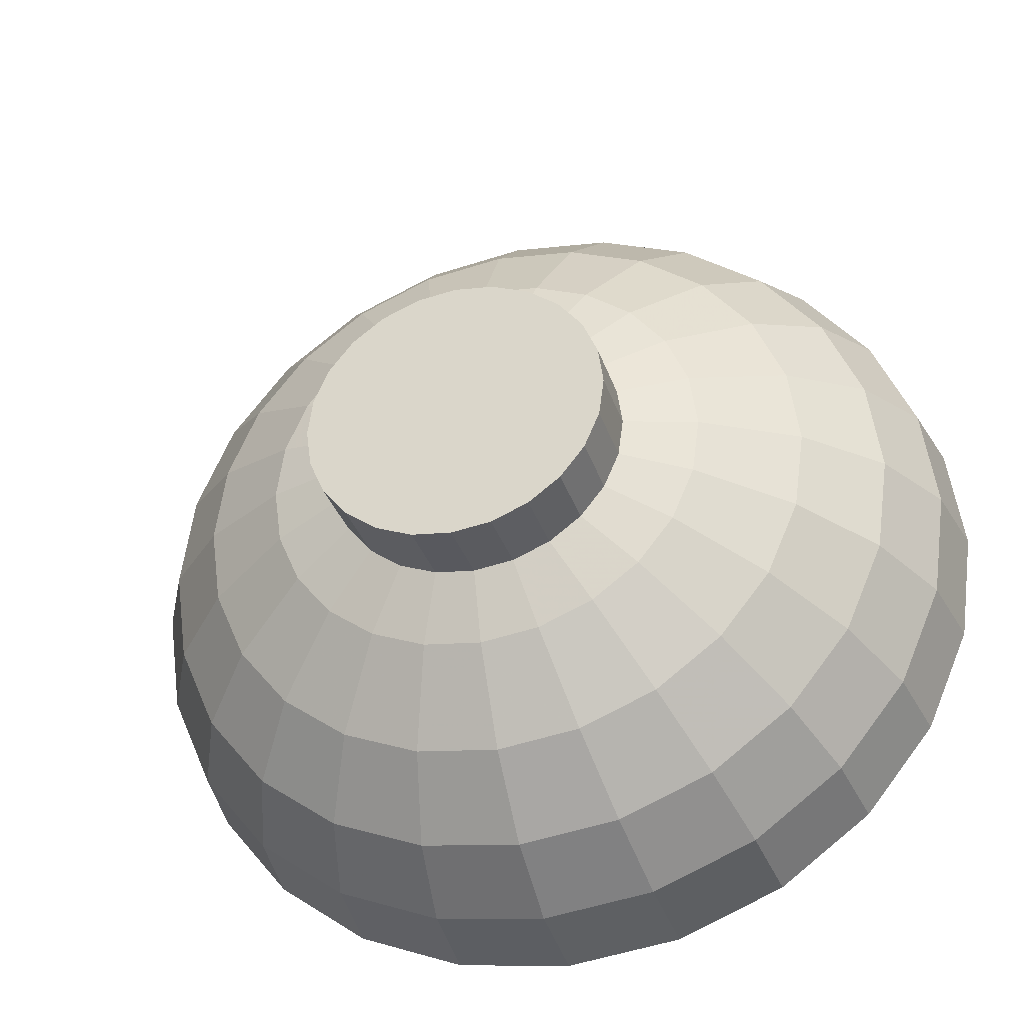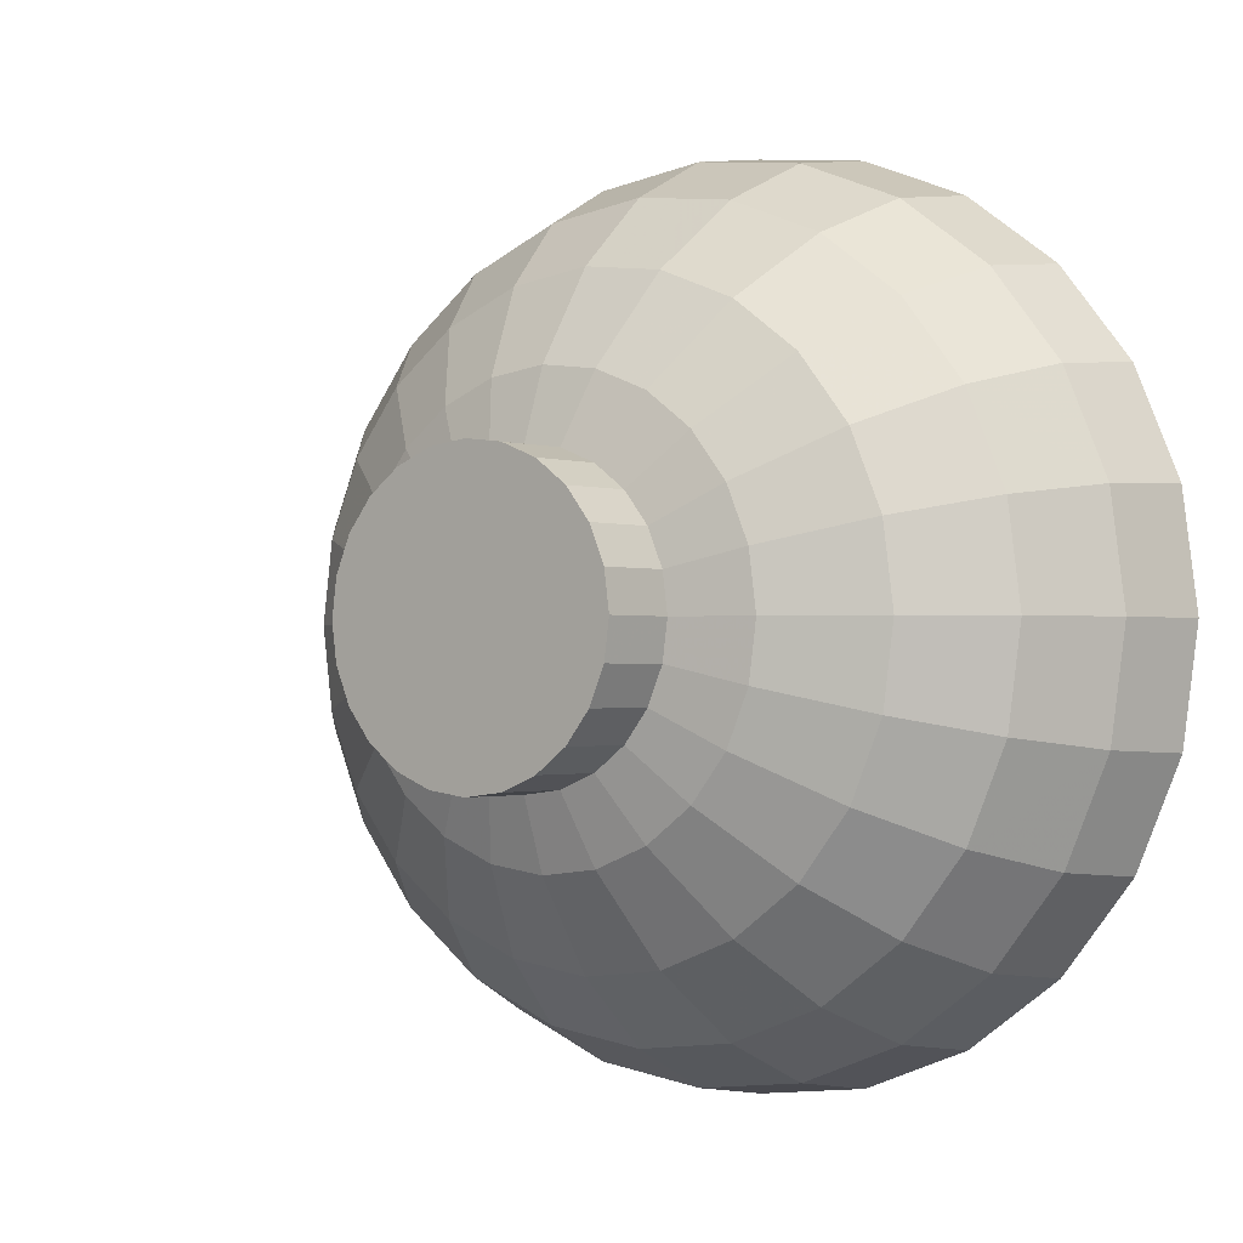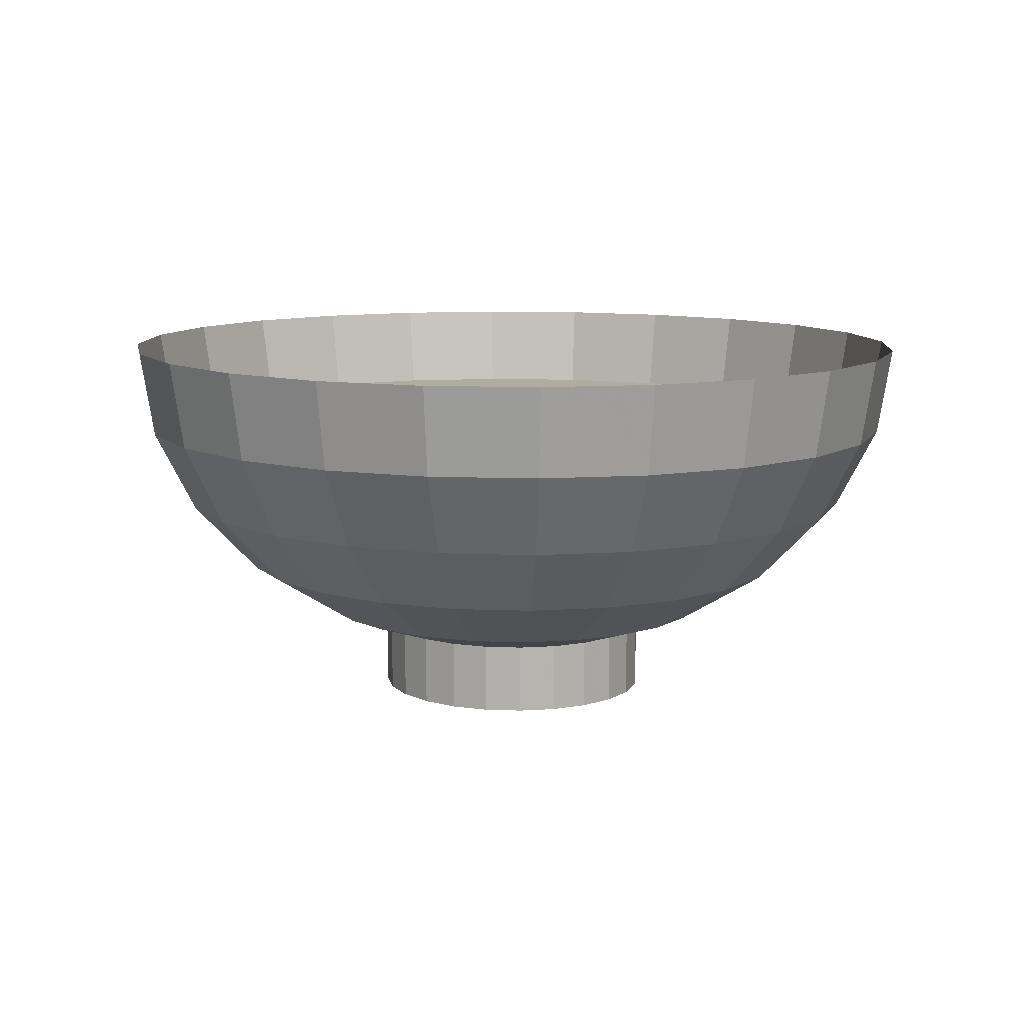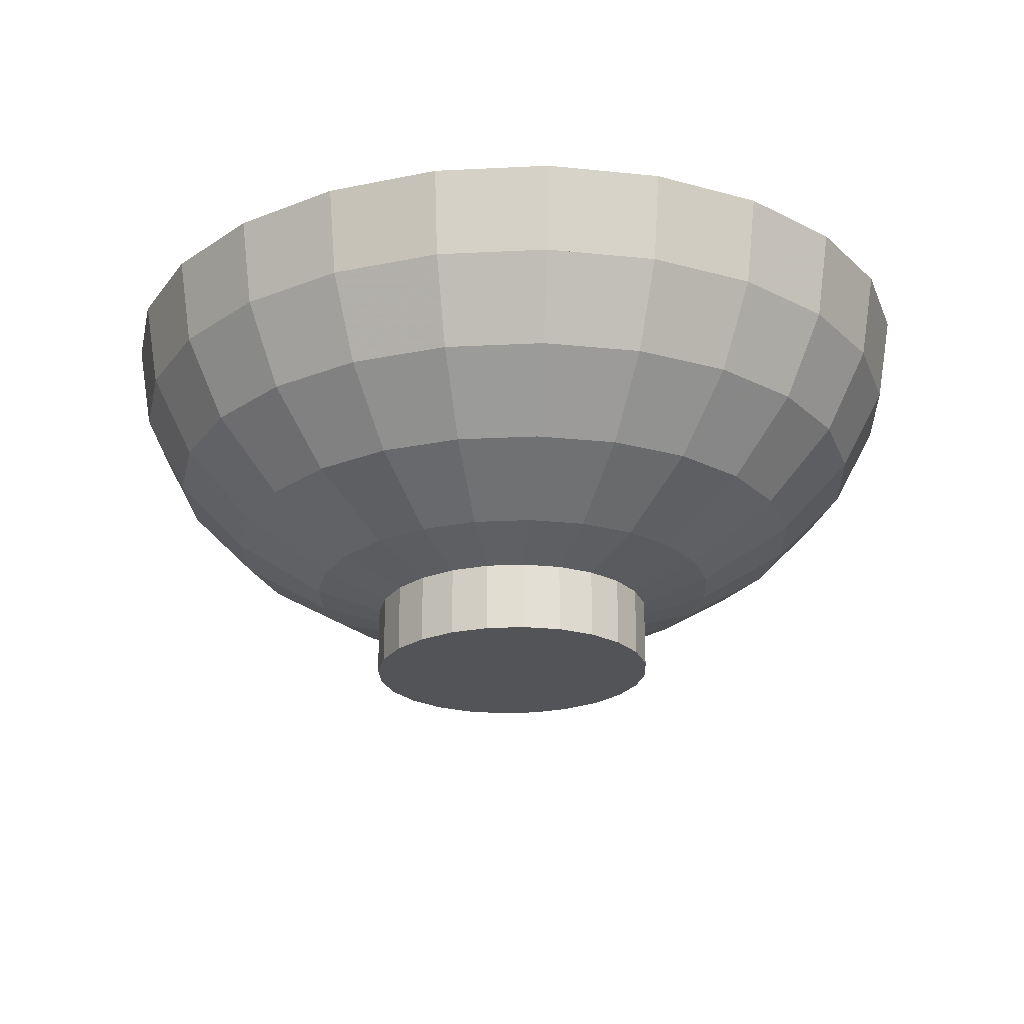
<metadata>
{"format":"obj","ext":"obj","renderer":"f3d","projection":"perspective","resolution":1024,"background":"white","views":[{"elev":-32.9,"azim":-163.0,"up":"+Y"},{"elev":-1.2,"azim":-140.1,"up":"+Y"},{"elev":9.9,"azim":72.2,"up":"+Z"},{"elev":-23.5,"azim":-153.7,"up":"+Z"}]}
</metadata>
<code>
v 0.01745 -0.06201 0.01679
v 0 -0.0642 0.01679
v -0.01745 -0.06201 0.01679
v -0.03371 -0.0556 0.01679
v -0.04767 -0.0454 0.01679
v -0.05839 -0.0321 0.01679
v -0.06512 -0.01662 0.01679
v -0.06742 0 0.01679
v -0.06512 0.01662 0.01679
v -0.05839 0.0321 0.01679
v -0.04767 0.0454 0.01679
v -0.03371 0.0556 0.01679
v -0.01745 0.06201 0.01679
v 0 0.0642 0.01679
v 0.01745 0.06201 0.01679
v 0.03371 0.0556 0.01679
v 0.04767 0.0454 0.01679
v 0.05839 0.0321 0.01679
v 0.06512 0.01662 0.01679
v 0.06742 0 0.01679
v 0.06512 -0.01662 0.01679
v 0.05839 -0.0321 0.01679
v 0.04767 -0.0454 0.01679
v 0.03371 -0.0556 0.01679
v 0.01807 -0.0642 0.03078
v 0 -0.06647 0.03078
v -0.01807 -0.0642 0.03078
v -0.0349 -0.05756 0.03078
v -0.04935 -0.047 0.03078
v -0.06045 -0.03323 0.03078
v -0.06742 -0.0172 0.03078
v -0.0698 0 0.03078
v -0.06742 0.0172 0.03078
v -0.06045 0.03323 0.03078
v -0.04935 0.047 0.03078
v -0.0349 0.05756 0.03078
v -0.01807 0.0642 0.03078
v 0 0.06647 0.03078
v 0.01807 0.0642 0.03078
v 0.0349 0.05756 0.03078
v 0.04935 0.047 0.03078
v 0.06045 0.03323 0.03078
v 0.06742 0.0172 0.03078
v 0.0698 0 0.03078
v 0.06742 -0.0172 0.03078
v 0.06045 -0.03323 0.03078
v 0.04935 -0.047 0.03078
v 0.0349 -0.05756 0.03078
v 0.01564 -0.0556 0.003752
v 0.03022 -0.04985 0.003752
v 0.01277 -0.0454 -0.007445
v 0.02468 -0.0407 -0.007445
v 0.01745 -0.02878 -0.01604
v 0.009033 -0.0321 -0.01604
v 0 -0.03323 -0.01604
v 0 -0.047 -0.007445
v 0 -0.05756 0.003752
v -0.05839 -0.0149 0.003752
v -0.06045 0 0.003752
v -0.05839 0.0149 0.003752
v -0.05235 0.02878 0.003752
v -0.04274 0.0407 0.003752
v -0.03022 0.04985 0.003752
v -0.01564 0.0556 0.003752
v 0 0.05756 0.003752
v 0.01564 0.0556 0.003752
v 0.03022 0.04985 0.003752
v 0.04274 0.0407 0.003752
v 0.0349 0.03323 -0.007445
v 0.02468 0.0407 -0.007445
v 0.02468 0.0235 -0.01604
v 0.01745 0.02878 -0.01604
v 0.01277 0.01216 -0.02144
v 0.009033 0.0149 -0.02144
v 0 0 -0.02328
v 0.01564 0.008601 -0.02144
v 0.01745 0.004452 -0.02144
v 0.01807 0 -0.02144
v 0.01745 -0.004452 -0.02144
v 0.01564 -0.008601 -0.02144
v 0.01277 -0.01216 -0.02144
v 0.009033 -0.0149 -0.02144
v 0.004676 -0.01662 -0.02144
v 0 -0.0172 -0.02144
v -0.004676 -0.01662 -0.02144
v -0.009033 -0.0321 -0.01604
v -0.01277 -0.0454 -0.007445
v -0.01564 -0.0556 0.003752
v -0.03022 -0.04985 0.003752
v -0.04274 -0.0407 0.003752
v -0.05235 -0.02878 0.003752
v -0.04274 -0.0235 -0.007445
v -0.04767 -0.01216 -0.007445
v -0.04935 0 -0.007445
v -0.04767 0.01216 -0.007445
v -0.04274 0.0235 -0.007445
v -0.0349 0.03323 -0.007445
v -0.02468 0.0407 -0.007445
v -0.01277 0.0454 -0.007445
v 0 0.047 -0.007445
v 0.01277 0.0454 -0.007445
v 0.009033 0.0321 -0.01604
v 0.004676 0.01662 -0.02144
v 0 0.0172 -0.02144
v -0.004676 0.01662 -0.02144
v 0 0.03323 -0.01604
v -0.009033 0.0321 -0.01604
v -0.009033 0.0149 -0.02144
v -0.01745 0.02878 -0.01604
v -0.01277 0.01216 -0.02144
v -0.02468 0.0235 -0.01604
v -0.01564 0.008601 -0.02144
v -0.03022 0.01662 -0.01604
v -0.01745 0.004452 -0.02144
v -0.03371 0.008601 -0.01604
v -0.01807 0 -0.02144
v -0.0349 0 -0.01604
v -0.03371 -0.008601 -0.01604
v -0.01745 -0.004452 -0.02144
v -0.01564 -0.008601 -0.02144
v -0.03022 -0.01662 -0.01604
v -0.0349 -0.03323 -0.007445
v -0.02468 -0.0407 -0.007445
v -0.02468 -0.0235 -0.01604
v -0.01745 -0.02878 -0.01604
v -0.01277 -0.01216 -0.02144
v -0.009033 -0.0149 -0.02144
v 0.02468 -0.0235 -0.01604
v 0.03022 -0.01662 -0.01604
v 0.03371 -0.008601 -0.01604
v 0.0349 0 -0.01604
v 0.03371 0.008601 -0.01604
v 0.04767 0.01216 -0.007445
v 0.04935 0 -0.007445
v 0.06045 0 0.003752
v 0.05839 -0.0149 0.003752
v 0.04767 -0.01216 -0.007445
v 0.04274 -0.0235 -0.007445
v 0.05235 -0.02878 0.003752
v 0.04274 -0.0407 0.003752
v 0.0349 -0.03323 -0.007445
v 0.05839 0.0149 0.003752
v 0.04274 0.0235 -0.007445
v 0.05235 0.02878 0.003752
v 0.03022 0.01662 -0.01604
v -0.02299 0.005868 -0.01874
v -0.02062 0.01133 -0.01874
v -0.01683 0.01603 -0.01874
v -0.0119 0.01963 -0.01874
v -0.01683 -0.01603 -0.01874
v -0.02062 -0.01133 -0.01874
v -0.02299 -0.005868 -0.01874
v -0.02381 0 -0.01874
v -0.006162 0.0219 -0.01874
v -0.0119 -0.01963 -0.01874
v 0 0.02267 -0.01874
v -0.006162 -0.0219 -0.01874
v 0.006162 0.0219 -0.01874
v 0 -0.02267 -0.01874
v 0.0119 0.01963 -0.01874
v 0.006162 -0.0219 -0.01874
v 0.01683 0.01603 -0.01874
v 0.0119 -0.01963 -0.01874
v 0.02062 0.01133 -0.01874
v 0.02299 0.005868 -0.01874
v 0.02381 0 -0.01874
v 0.02299 -0.005868 -0.01874
v 0.02062 -0.01133 -0.01874
v 0.01683 -0.01603 -0.01874
v -0.02381 0 -0.0308
v -0.02299 0.005868 -0.0308
v -0.02299 -0.005868 -0.0308
v -0.02062 0.01133 -0.0308
v -0.02062 -0.01133 -0.0308
v -0.01683 0.01603 -0.0308
v -0.01683 -0.01603 -0.0308
v -0.0119 -0.01963 -0.0308
v -0.0119 0.01963 -0.0308
v -0.006162 -0.0219 -0.0308
v -0.006162 0.0219 -0.0308
v 0 -0.02267 -0.0308
v 0 0.02267 -0.0308
v 0.006162 -0.0219 -0.0308
v 0.006162 0.0219 -0.0308
v 0.0119 -0.01963 -0.0308
v 0.0119 0.01963 -0.0308
v 0.01683 -0.01603 -0.0308
v 0.01683 0.01603 -0.0308
v 0.02062 0.01133 -0.0308
v 0.02299 0.005868 -0.0308
v 0.02381 0 -0.0308
v 0.02299 -0.005868 -0.0308
v 0.02062 -0.01133 -0.0308
f 2 15 1
f 2 14 15
f 3 14 2
f 3 13 14
f 4 13 3
f 4 12 13
f 5 12 4
f 5 11 12
f 6 11 5
f 6 10 11
f 7 10 6
f 7 9 10
f 9 7 8
f 1 15 16
f 1 16 24
f 24 16 17
f 22 19 21
f 22 18 19
f 23 18 22
f 23 17 18
f 24 17 23
f 21 19 20
f 1 2 25
f 25 2 1
f 26 25 2
f 2 25 26
f 2 3 26
f 26 3 2
f 27 26 3
f 3 26 27
f 3 4 27
f 27 4 3
f 28 27 4
f 4 27 28
f 4 5 28
f 28 5 4
f 29 28 5
f 5 28 29
f 29 5 30
f 30 5 29
f 6 30 5
f 30 6 31
f 31 6 30
f 7 31 6
f 31 7 32
f 32 7 31
f 8 32 7
f 8 9 32
f 32 9 8
f 33 32 9
f 9 32 33
f 9 10 33
f 33 10 9
f 34 33 10
f 10 33 34
f 10 11 34
f 34 11 10
f 35 34 11
f 11 34 35
f 11 12 35
f 35 12 11
f 36 35 12
f 12 35 36
f 12 13 36
f 36 13 12
f 37 36 13
f 13 36 37
f 13 14 37
f 37 14 13
f 38 37 14
f 14 37 38
f 14 15 38
f 38 15 14
f 39 38 15
f 15 38 39
f 15 16 39
f 39 16 15
f 40 39 16
f 16 39 40
f 16 17 40
f 40 17 16
f 41 40 17
f 17 40 41
f 41 17 42
f 42 17 41
f 18 42 17
f 42 18 43
f 43 18 42
f 19 43 18
f 43 19 44
f 44 19 43
f 20 44 19
f 44 20 45
f 45 20 44
f 21 45 20
f 21 22 45
f 45 22 21
f 46 45 22
f 22 45 46
f 22 23 46
f 46 23 22
f 47 46 23
f 23 46 47
f 23 24 47
f 47 24 23
f 48 47 24
f 24 47 48
f 24 1 48
f 48 1 24
f 25 48 1
f 1 48 25
f 1 24 49
f 49 24 1
f 50 49 24
f 24 49 50
f 49 50 51
f 51 50 49
f 52 51 50
f 50 51 52
f 52 53 51
f 51 53 52
f 54 51 53
f 54 55 51
f 51 55 54
f 56 51 55
f 51 56 49
f 49 56 51
f 57 49 56
f 49 57 1
f 1 57 49
f 2 1 57
f 57 1 2
f 7 32 8
f 7 58 8
f 8 58 7
f 59 8 58
f 59 60 8
f 8 60 59
f 9 8 60
f 60 8 9
f 60 61 9
f 9 61 60
f 10 9 61
f 61 9 10
f 61 62 10
f 10 62 61
f 11 10 62
f 62 10 11
f 62 63 11
f 11 63 62
f 12 11 63
f 63 11 12
f 63 64 12
f 12 64 63
f 13 12 64
f 64 12 13
f 64 65 13
f 13 65 64
f 14 13 65
f 65 13 14
f 65 66 14
f 14 66 65
f 15 14 66
f 66 14 15
f 66 67 15
f 15 67 66
f 16 15 67
f 67 15 16
f 17 16 68
f 68 16 17
f 67 68 16
f 16 68 67
f 68 67 69
f 69 67 68
f 70 69 67
f 67 69 70
f 69 70 71
f 71 70 69
f 72 71 70
f 70 71 72
f 71 72 73
f 73 72 71
f 74 73 72
f 72 73 74
f 74 75 73
f 73 75 74
f 73 75 76
f 76 75 73
f 76 75 77
f 77 75 76
f 77 75 78
f 78 75 77
f 75 79 78
f 75 80 79
f 75 81 80
f 75 82 81
f 75 83 82
f 75 84 83
f 83 84 75
f 83 84 54
f 54 84 83
f 55 54 84
f 84 54 55
f 84 85 55
f 55 85 84
f 86 55 85
f 55 86 56
f 56 86 55
f 87 56 86
f 56 87 57
f 57 87 56
f 88 57 87
f 57 88 2
f 2 88 57
f 3 2 88
f 88 2 3
f 88 89 3
f 3 89 88
f 4 3 89
f 89 3 4
f 89 90 4
f 4 90 89
f 5 4 90
f 90 4 5
f 5 90 6
f 6 90 5
f 91 6 90
f 6 91 7
f 7 91 6
f 58 7 91
f 91 7 58
f 91 92 58
f 58 92 91
f 93 58 92
f 58 93 59
f 59 93 58
f 94 59 93
f 94 95 59
f 59 95 94
f 60 59 95
f 95 59 60
f 95 96 60
f 60 96 95
f 61 60 96
f 96 60 61
f 96 97 61
f 61 97 96
f 62 61 97
f 97 61 62
f 97 98 62
f 62 98 97
f 63 62 98
f 98 62 63
f 98 99 63
f 63 99 98
f 64 63 99
f 99 63 64
f 99 100 64
f 64 100 99
f 65 64 100
f 100 64 65
f 100 101 65
f 65 101 100
f 66 65 101
f 101 65 66
f 101 70 66
f 66 70 101
f 67 66 70
f 70 66 67
f 70 101 72
f 72 101 70
f 102 72 101
f 101 72 102
f 72 102 74
f 74 102 72
f 103 74 102
f 102 74 103
f 103 75 74
f 74 75 103
f 104 75 103
f 103 75 104
f 104 105 75
f 104 106 105
f 106 104 102
f 102 104 106
f 103 102 104
f 104 102 103
f 105 106 104
f 107 105 106
f 106 105 107
f 105 107 108
f 108 107 105
f 109 108 107
f 107 108 109
f 108 109 110
f 110 109 108
f 111 110 109
f 109 110 111
f 110 111 112
f 112 111 110
f 113 112 111
f 111 112 113
f 112 113 114
f 114 113 112
f 115 114 113
f 113 114 115
f 114 115 116
f 116 115 114
f 117 116 115
f 115 116 117
f 117 118 116
f 118 117 93
f 93 117 118
f 94 93 117
f 93 59 94
f 117 93 94
f 94 117 95
f 95 117 94
f 115 95 117
f 95 115 96
f 96 115 95
f 113 96 115
f 96 113 97
f 97 113 96
f 111 97 113
f 97 111 98
f 98 111 97
f 109 98 111
f 98 109 99
f 99 109 98
f 107 99 109
f 99 107 100
f 100 107 99
f 106 100 107
f 100 106 101
f 101 106 100
f 102 101 106
f 106 101 102
f 107 100 106
f 109 99 107
f 111 98 109
f 113 97 111
f 115 96 113
f 117 95 115
f 116 118 117
f 119 116 118
f 118 116 119
f 116 119 75
f 75 119 116
f 119 120 75
f 120 119 121
f 121 119 120
f 118 121 119
f 121 118 92
f 92 118 121
f 93 92 118
f 92 58 93
f 118 92 93
f 119 121 118
f 92 122 121
f 92 91 122
f 122 91 92
f 90 122 91
f 91 122 90
f 90 89 122
f 122 89 90
f 123 122 89
f 89 122 123
f 122 123 124
f 124 123 122
f 125 124 123
f 123 124 125
f 124 125 126
f 126 125 124
f 127 126 125
f 125 126 127
f 126 127 75
f 75 127 126
f 127 85 75
f 85 127 86
f 86 127 85
f 125 86 127
f 86 125 87
f 87 125 86
f 123 87 125
f 87 123 88
f 88 123 87
f 89 88 123
f 123 88 89
f 125 87 123
f 87 57 88
f 127 86 125
f 86 56 87
f 75 85 127
f 85 84 75
f 75 84 85
f 85 55 86
f 120 126 75
f 126 120 124
f 124 120 126
f 121 124 120
f 124 121 122
f 122 121 124
f 121 122 92
f 120 124 121
f 75 126 120
f 75 120 119
f 90 6 91
f 114 116 75
f 75 116 114
f 112 114 75
f 75 114 112
f 110 112 75
f 75 112 110
f 108 110 75
f 75 110 108
f 105 108 75
f 75 108 105
f 75 105 104
f 58 8 59
f 6 31 7
f 5 30 6
f 56 49 57
f 55 51 56
f 83 54 82
f 82 54 83
f 53 82 54
f 54 82 53
f 82 53 81
f 81 53 82
f 128 81 53
f 53 81 128
f 81 128 80
f 80 128 81
f 129 80 128
f 128 80 129
f 80 129 79
f 79 129 80
f 130 79 129
f 129 79 130
f 79 130 78
f 78 130 79
f 131 78 130
f 130 78 131
f 131 132 78
f 132 131 133
f 133 131 132
f 134 133 131
f 134 135 133
f 135 134 136
f 136 134 135
f 137 136 134
f 137 138 136
f 136 138 137
f 139 136 138
f 136 139 21
f 21 139 136
f 22 21 139
f 139 21 22
f 24 23 50
f 50 23 24
f 140 50 23
f 23 50 140
f 50 140 52
f 52 140 50
f 141 52 140
f 140 52 141
f 141 128 52
f 52 128 141
f 53 52 128
f 128 52 53
f 128 141 129
f 129 141 128
f 138 129 141
f 141 129 138
f 129 138 130
f 130 138 129
f 137 130 138
f 138 130 137
f 130 137 131
f 131 137 130
f 134 131 137
f 137 131 134
f 131 133 134
f 133 135 134
f 142 133 135
f 135 133 142
f 133 142 143
f 143 142 133
f 144 143 142
f 142 143 144
f 143 144 69
f 69 144 143
f 68 69 144
f 144 69 68
f 144 18 68
f 18 144 19
f 19 144 18
f 142 19 144
f 19 142 20
f 20 142 19
f 135 20 142
f 20 135 21
f 21 135 20
f 136 21 135
f 135 21 136
f 142 20 135
f 20 45 21
f 19 44 20
f 144 19 142
f 68 18 144
f 17 68 18
f 18 68 17
f 17 42 18
f 18 43 19
f 143 69 145
f 145 69 143
f 71 145 69
f 69 145 71
f 145 71 76
f 76 71 145
f 73 76 71
f 71 76 73
f 76 77 145
f 145 77 76
f 132 145 77
f 145 132 143
f 143 132 145
f 133 143 132
f 132 143 133
f 77 145 132
f 77 78 132
f 132 78 77
f 78 132 131
f 134 136 137
f 138 141 139
f 139 141 138
f 140 139 141
f 139 140 22
f 22 140 139
f 23 22 140
f 140 22 23
f 141 139 140
f 138 136 139
f 78 79 75
f 79 80 75
f 80 81 75
f 81 82 75
f 82 83 75
f 53 51 54
f 150 148 149
f 151 148 150
f 151 147 148
f 152 147 151
f 152 146 147
f 146 152 153
f 155 149 154
f 150 149 155
f 157 154 156
f 155 154 157
f 159 156 158
f 157 156 159
f 161 158 160
f 159 158 161
f 163 160 162
f 161 160 163
f 163 162 169
f 169 162 164
f 169 164 168
f 168 164 165
f 168 165 167
f 167 165 166
f 170 171 172
f 173 172 171
f 174 172 173
f 177 176 178
f 178 176 175
f 176 174 175
f 175 174 173
f 179 177 180
f 180 177 178
f 181 179 182
f 182 179 180
f 183 181 184
f 184 181 182
f 185 183 186
f 186 183 184
f 187 185 188
f 188 185 186
f 193 187 189
f 189 187 188
f 190 193 189
f 192 193 190
f 191 192 190
f 172 171 170
f 173 172 174
f 171 172 173
f 171 146 173
f 173 146 171
f 147 173 146
f 173 147 175
f 175 147 173
f 148 175 147
f 148 149 175
f 153 170 152
f 170 153 171
f 171 153 170
f 146 171 153
f 153 171 146
f 152 170 153
f 172 152 170
f 170 152 172
f 152 172 151
f 151 172 152
f 174 151 172
f 172 151 174
f 151 174 150
f 150 174 151
f 176 150 174
f 174 150 176
f 176 177 150
f 178 176 177
f 175 176 178
f 175 174 176
f 173 174 175
f 178 175 149
f 149 175 178
f 175 149 148
f 147 175 148
f 149 154 178
f 155 150 177
f 177 150 155
f 150 177 176
f 177 179 155
f 180 177 179
f 178 177 180
f 180 178 154
f 154 178 180
f 178 154 149
f 154 156 180
f 157 155 179
f 179 155 157
f 155 179 177
f 179 181 157
f 182 179 181
f 180 179 182
f 182 180 156
f 156 180 182
f 180 156 154
f 156 158 182
f 159 157 181
f 181 157 159
f 157 181 179
f 181 183 159
f 184 181 183
f 182 181 184
f 184 182 158
f 158 182 184
f 182 158 156
f 158 160 184
f 161 159 183
f 183 159 161
f 159 183 181
f 183 185 161
f 186 183 185
f 184 183 186
f 186 184 160
f 160 184 186
f 184 160 158
f 160 162 186
f 163 161 185
f 185 161 163
f 161 185 183
f 185 187 163
f 188 185 187
f 186 185 188
f 188 186 162
f 162 186 188
f 186 162 160
f 188 162 189
f 189 162 188
f 164 189 162
f 189 164 190
f 190 164 189
f 165 190 164
f 190 165 191
f 191 165 190
f 166 191 165
f 191 166 192
f 192 166 191
f 167 192 166
f 192 167 193
f 193 167 192
f 168 193 167
f 193 168 187
f 187 168 193
f 169 187 168
f 169 163 187
f 162 189 164
f 164 190 165
f 165 191 166
f 166 192 167
f 167 193 168
f 168 187 169
f 187 163 169
f 163 187 185
f 189 187 193
f 188 187 189
f 190 193 192
f 189 193 190
f 190 192 191
f 146 173 147

</code>
